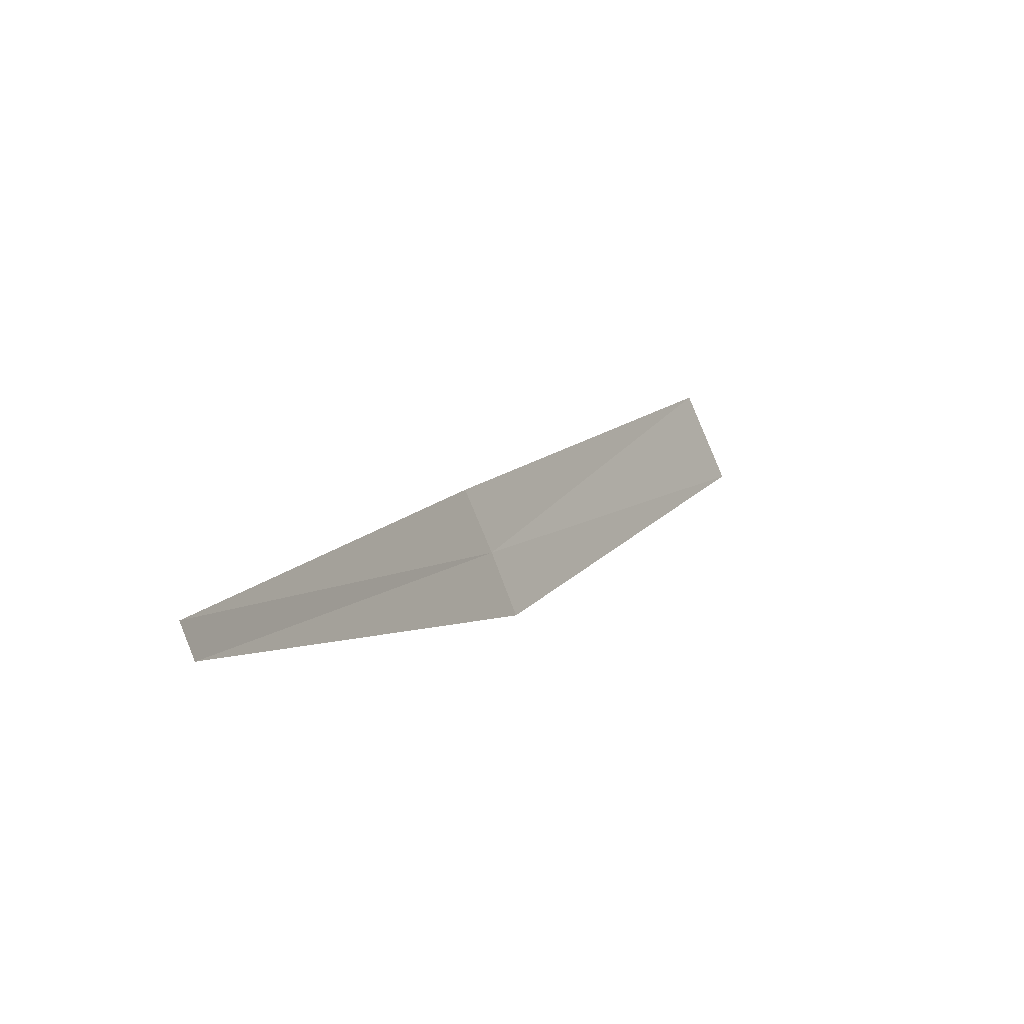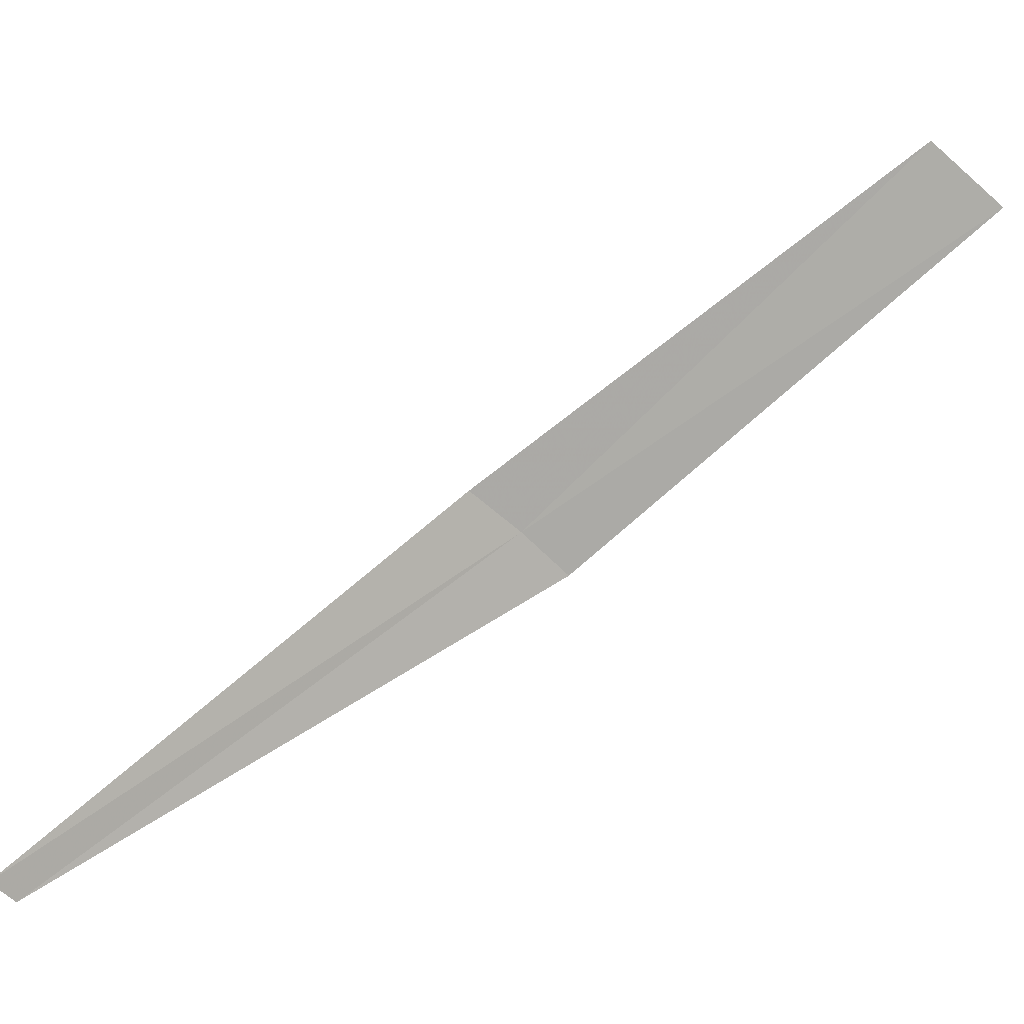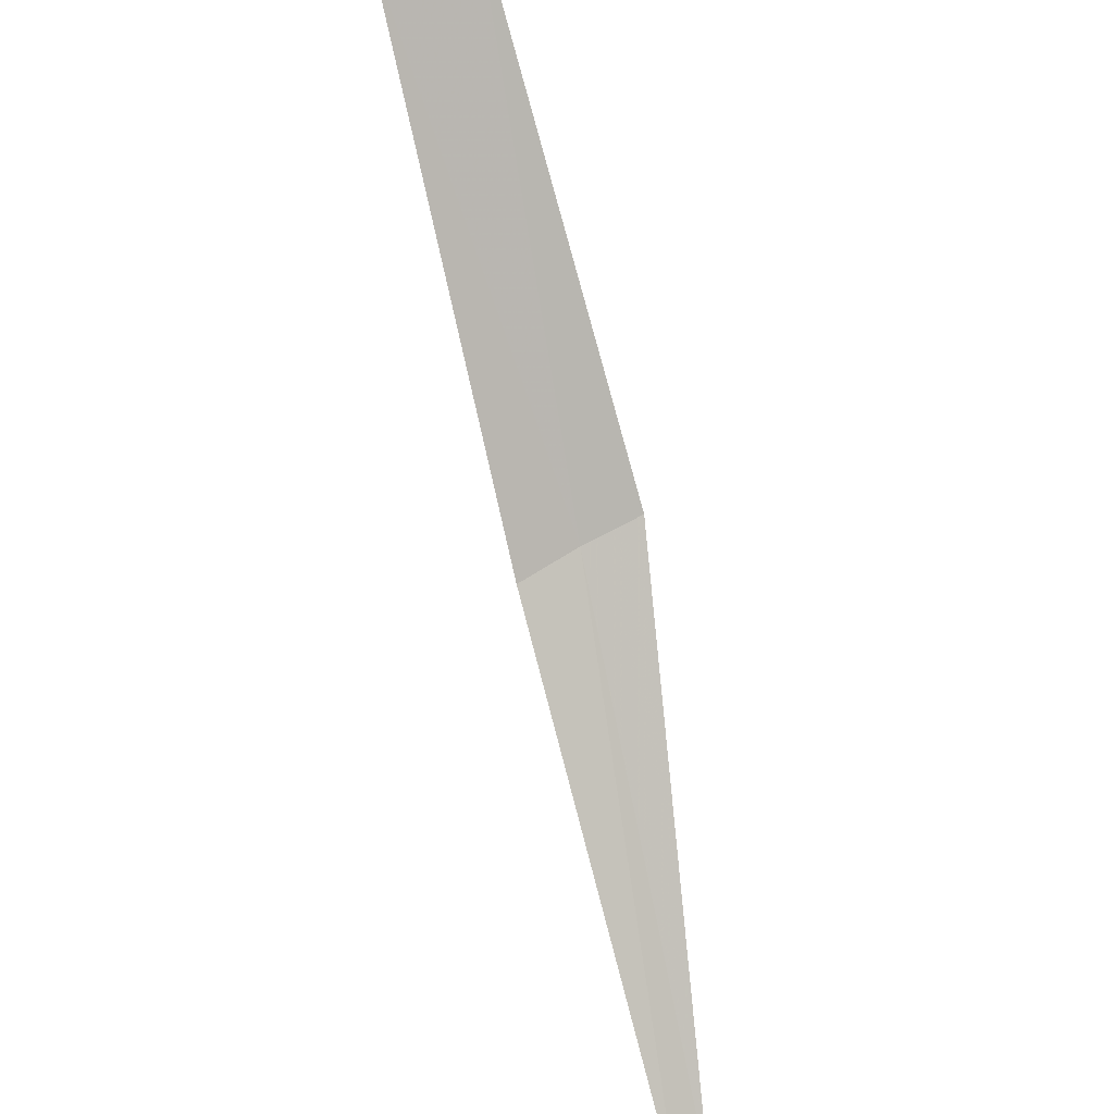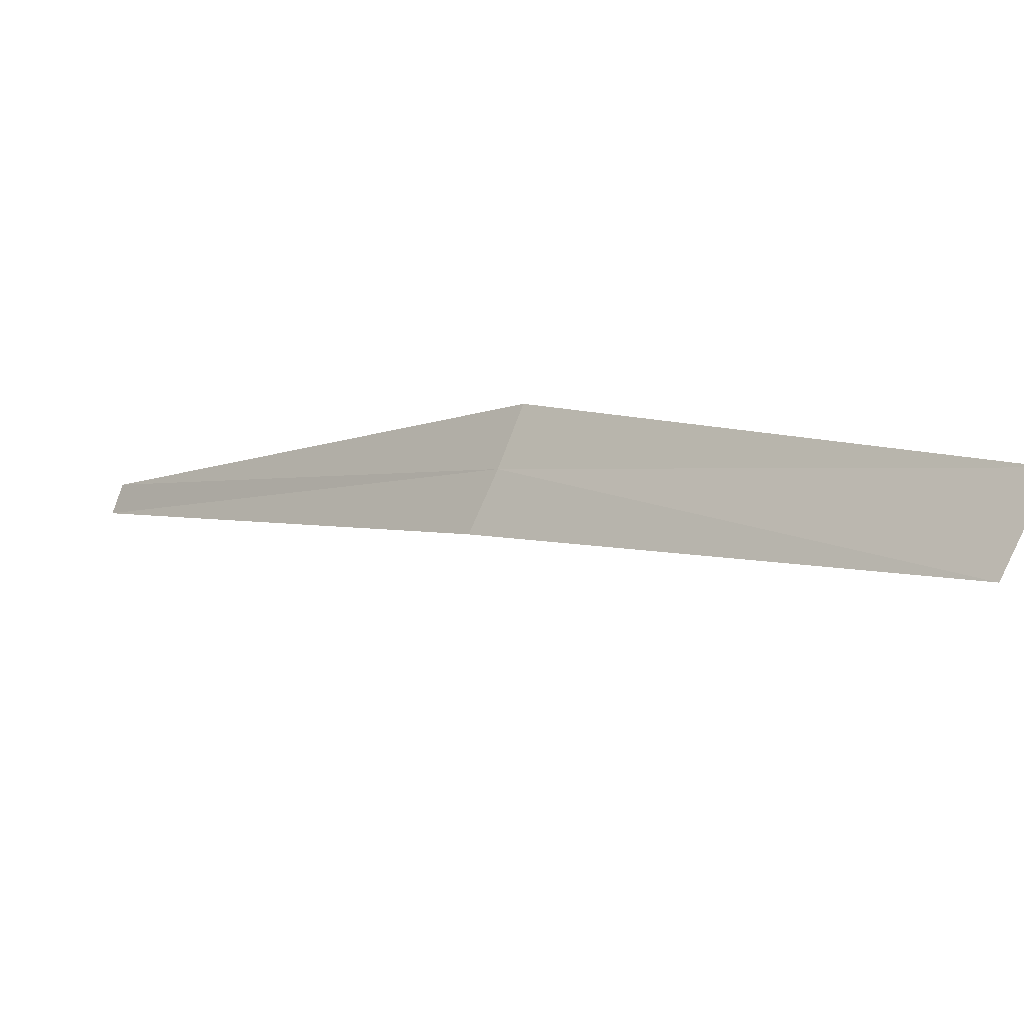
<metadata>
{"format":"obj","ext":"obj","renderer":"f3d","projection":"perspective","resolution":1024,"background":"white","views":[{"elev":-27.8,"azim":159.7,"up":"+Y"},{"elev":11.3,"azim":-155.1,"up":"+Y"},{"elev":-49.6,"azim":-117.3,"up":"+Z"},{"elev":55.9,"azim":166.0,"up":"+Z"}]}
</metadata>
<code>
v -16.18 15.93 18.55
v -16.7 16.52 18.93
v -16.8 16.42 19.01
v -16.24 15.85 18.6
v -15.6 15.41 17.99
v -16.11 16 18.49
v -15.57 15.45 17.96
f 1 2 3
f 1 3 4
f 1 4 5
f 1 6 2
f 1 7 6
f 1 5 7

</code>
